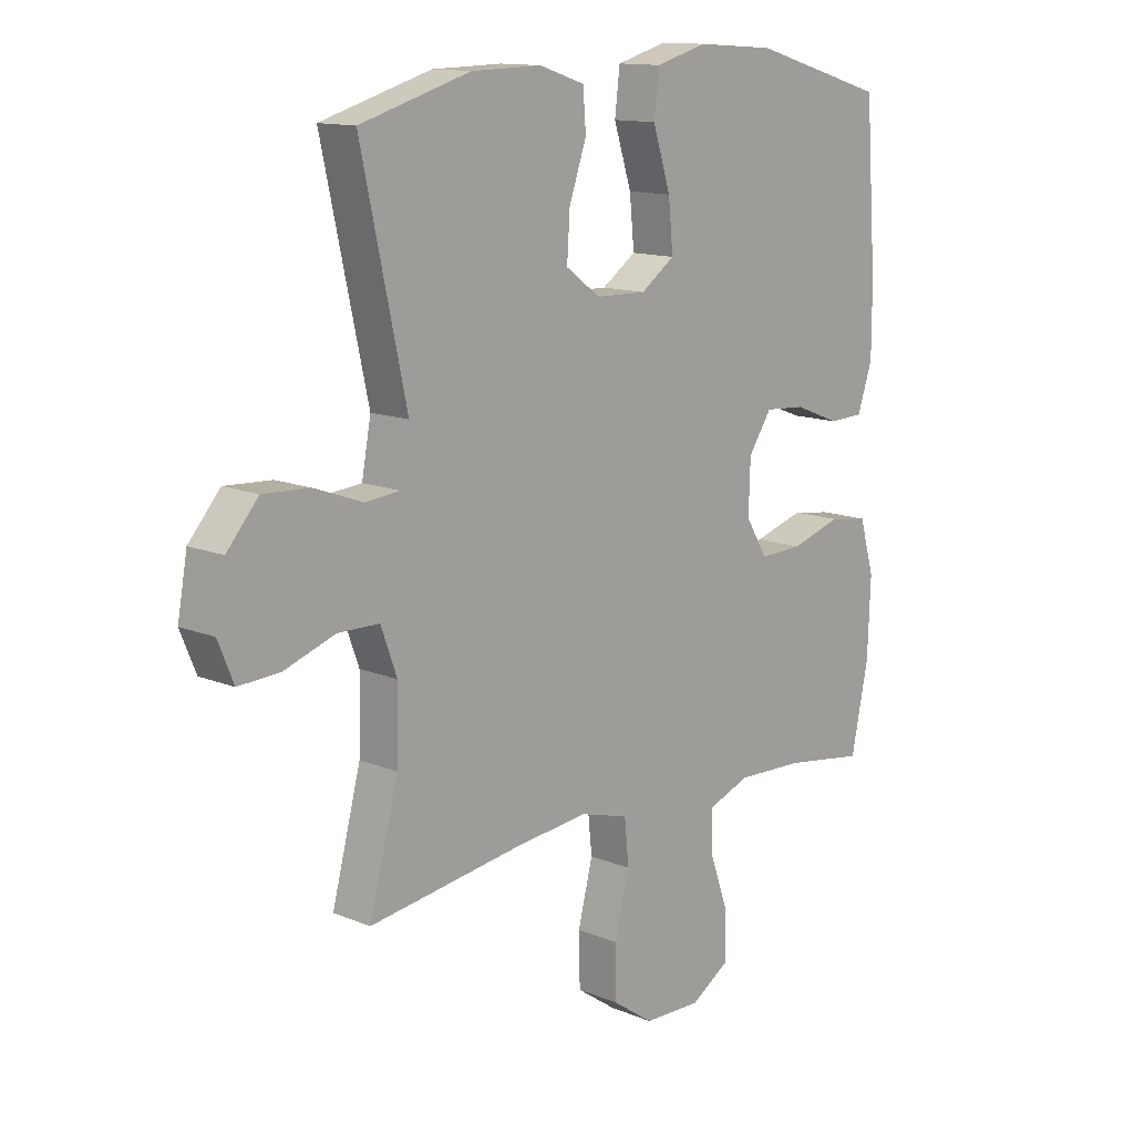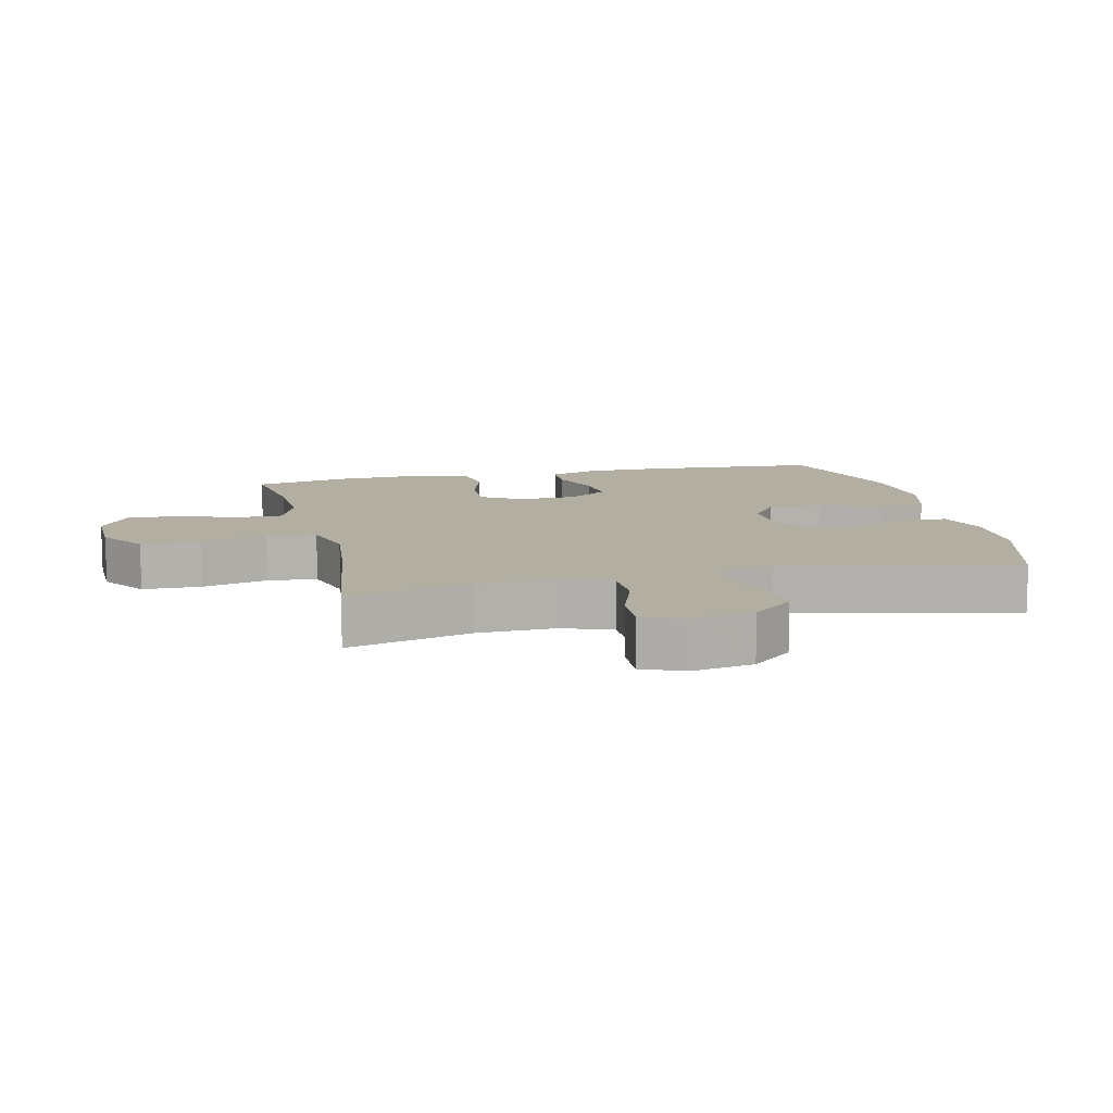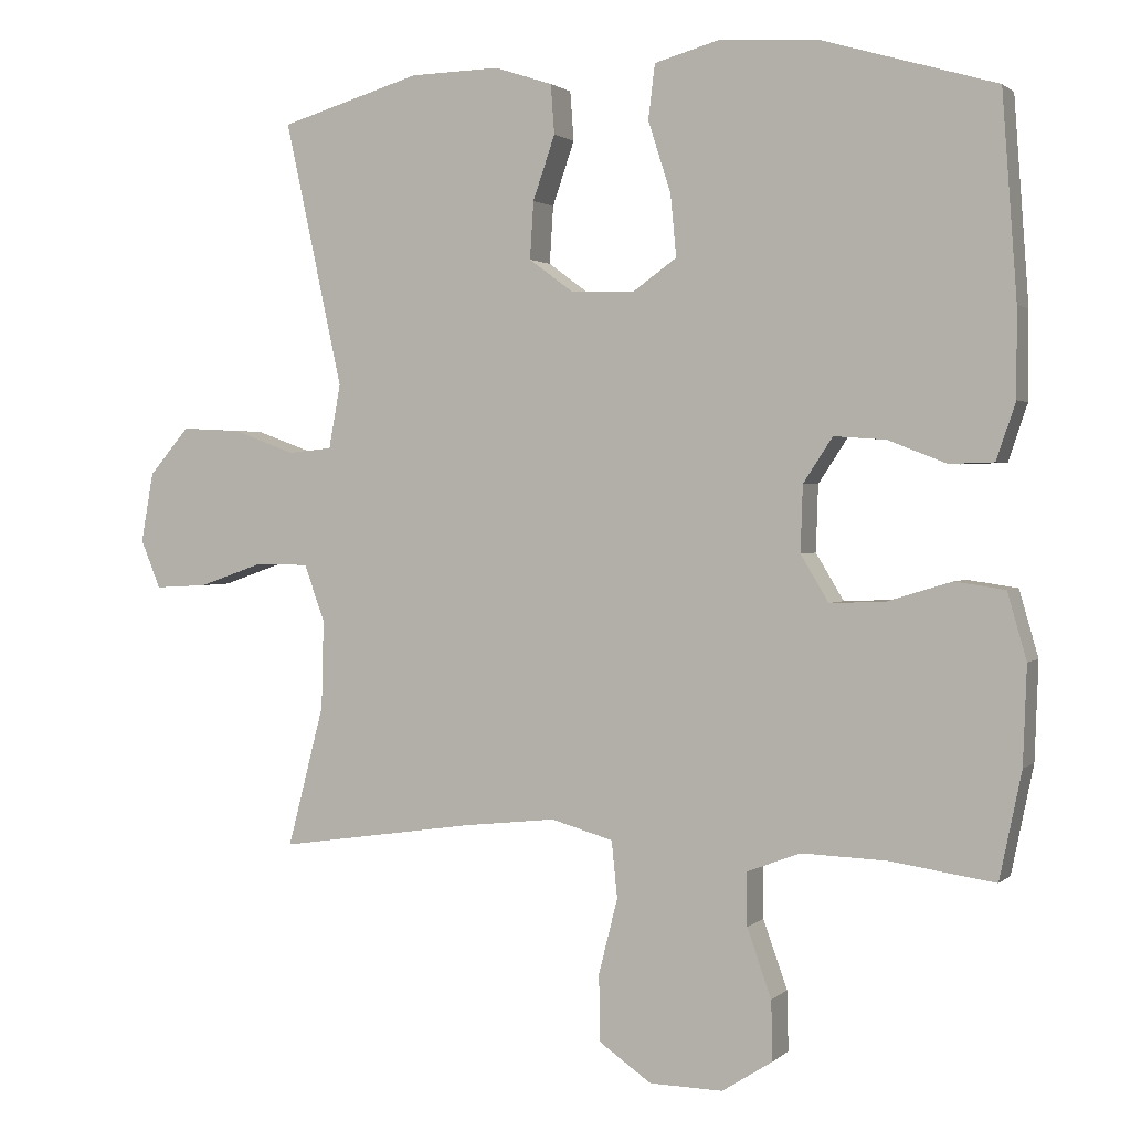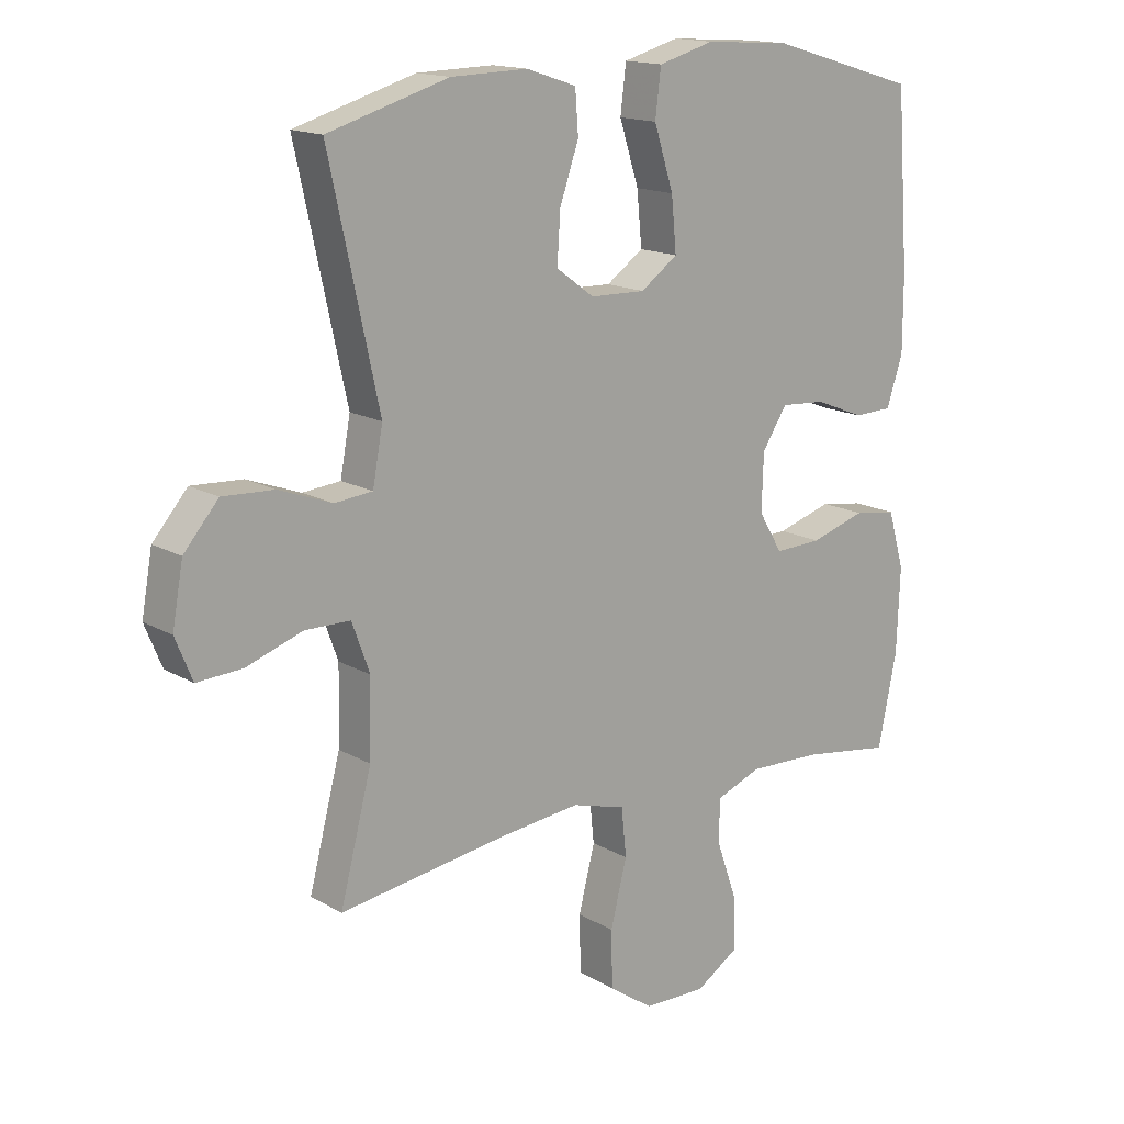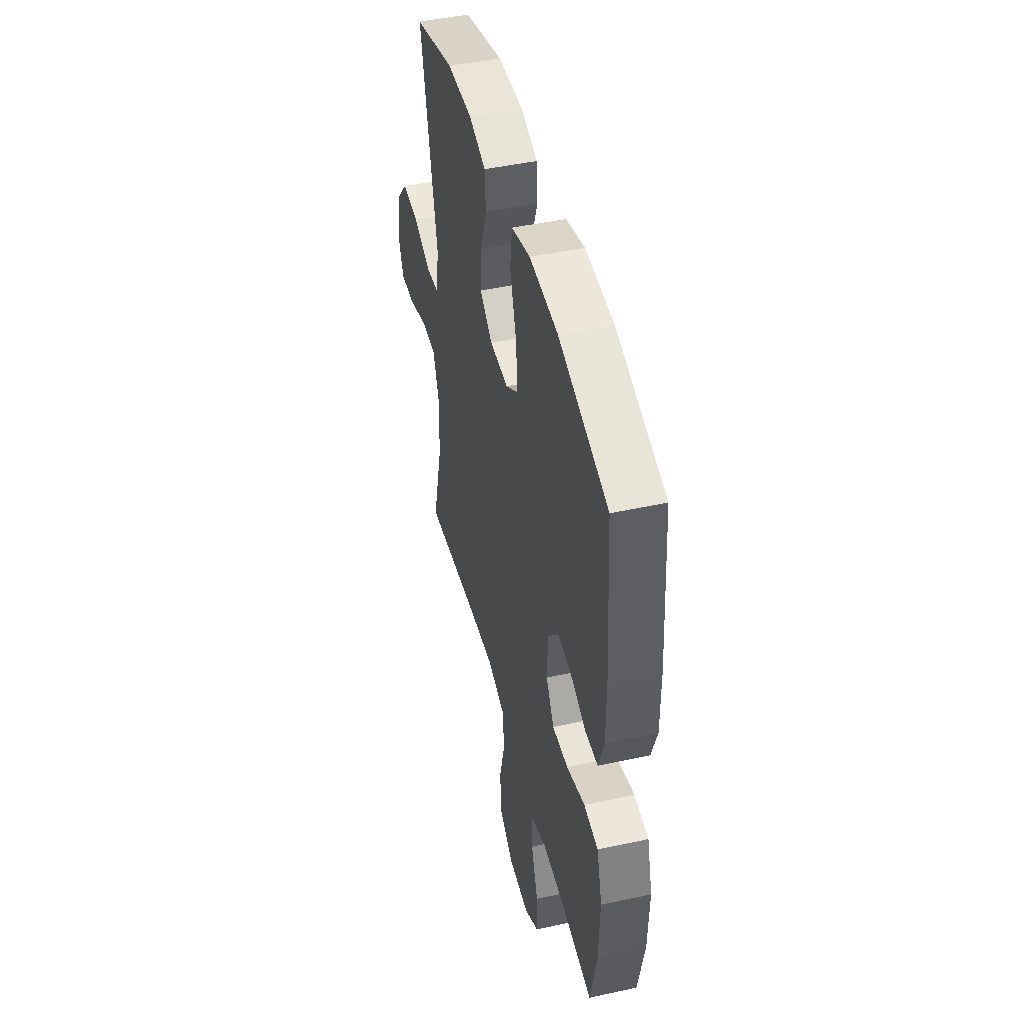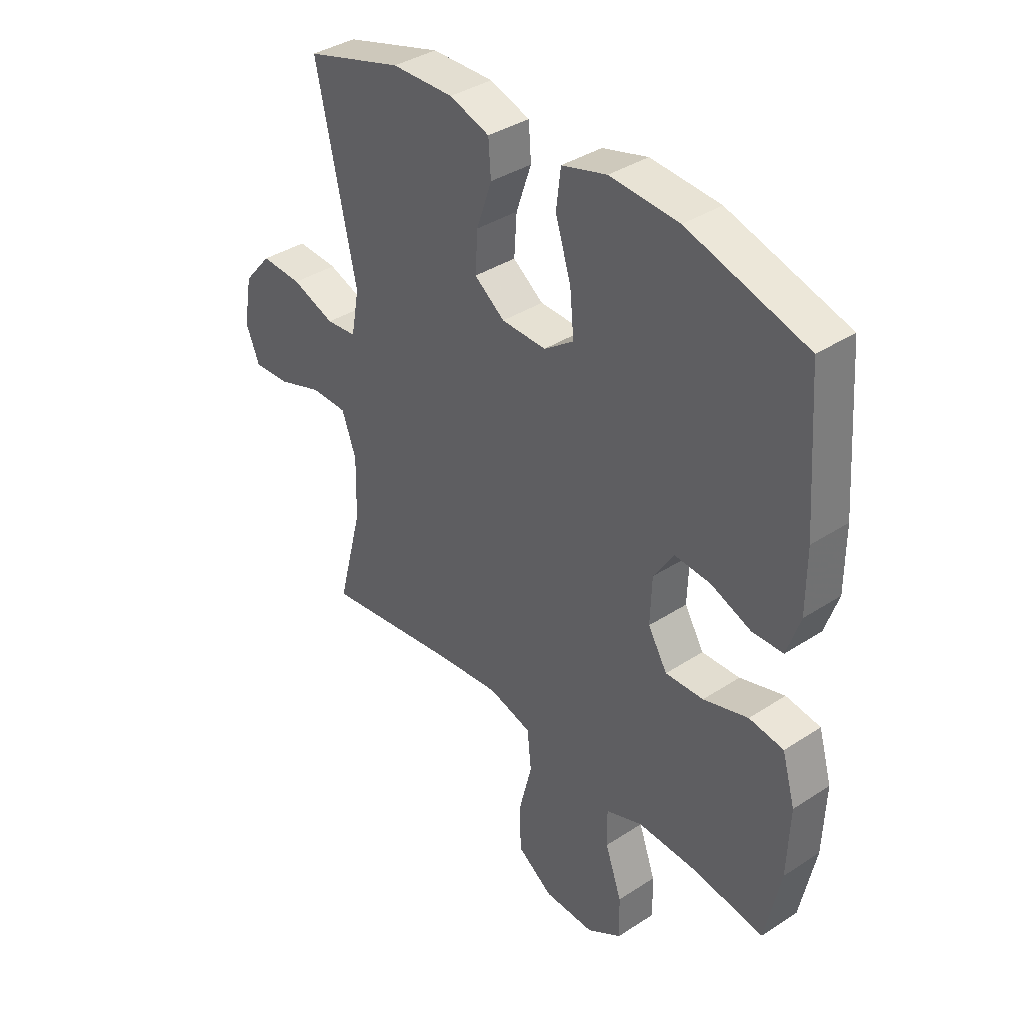
<metadata>
{"format":"obj","ext":"obj","renderer":"f3d","projection":"perspective","resolution":1024,"background":"white","views":[{"elev":13.1,"azim":-46.8,"up":"+Z"},{"elev":10.8,"azim":-103.2,"up":"+Y"},{"elev":1.6,"azim":21.8,"up":"+Z"},{"elev":15.5,"azim":-39.8,"up":"+Z"},{"elev":45.9,"azim":76.0,"up":"+Z"},{"elev":37.6,"azim":50.2,"up":"+Z"}]}
</metadata>
<code>
v -0.5 0.07 0.5
v -0.308 0.07 0.557
v -0.186 0.07 0.56
v -0.107 0.07 0.534
v -0.102 0.07 0.467
v -0.132 0.07 0.38
v -0.137 0.07 0.302
v -0.077 0.07 0.258
v 0.011 0.07 0.256
v 0.07 0.07 0.298
v 0.062 0.07 0.382
v 0.031 0.07 0.479
v 0.04 0.07 0.553
v 0.129 0.07 0.578
v 0.265 0.07 0.569
v 0.5 0.07 0.5
v 0.52 0.07 0.225
v 0.52 0.07 0.106
v 0.494 0.07 0.029
v 0.433 0.07 0.027
v 0.354 0.07 0.058
v 0.283 0.07 0.063
v 0.243 0.07 0.002
v 0.24 0.07 -0.088
v 0.278 0.07 -0.151
v 0.353 0.07 -0.148
v 0.441 0.07 -0.121
v 0.509 0.07 -0.131
v 0.535 0.07 -0.221
v 0.53 0.07 -0.354
v 0.5 0.07 -0.5
v 0.357 0.07 -0.479
v 0.241 0.07 -0.475
v 0.168 0.07 -0.503
v 0.169 0.07 -0.575
v 0.202 0.07 -0.668
v 0.204 0.07 -0.749
v 0.135 0.07 -0.793
v 0.035 0.07 -0.791
v -0.036 0.07 -0.742
v -0.038 0.07 -0.651
v -0.012 0.07 -0.548
v -0.02 0.07 -0.471
v -0.105 0.07 -0.447
v -0.233 0.07 -0.461
v -0.5 0.07 -0.5
v -0.45 0.07 -0.307
v -0.447 0.07 -0.187
v -0.475 0.07 -0.11
v -0.547 0.07 -0.109
v -0.636 0.07 -0.14
v -0.708 0.07 -0.144
v -0.735 0.07 -0.078
v -0.718 0.07 0.017
v -0.663 0.07 0.081
v -0.582 0.07 0.077
v -0.497 0.07 0.046
v -0.437 0.07 0.052
v -0.421 0.07 0.139
v -0.5 0 0.5
v -0.308 0 0.557
v -0.186 0 0.56
v -0.107 0 0.534
v -0.102 0 0.467
v -0.132 0 0.38
v -0.137 0 0.302
v -0.077 0 0.258
v 0.011 0 0.256
v 0.07 0 0.298
v 0.062 0 0.382
v 0.031 0 0.479
v 0.04 0 0.553
v 0.129 0 0.578
v 0.265 0 0.569
v 0.5 0 0.5
v 0.52 0 0.225
v 0.52 0 0.106
v 0.494 0 0.029
v 0.433 0 0.027
v 0.354 0 0.058
v 0.283 0 0.063
v 0.243 0 0.002
v 0.24 0 -0.088
v 0.278 0 -0.151
v 0.353 0 -0.148
v 0.441 0 -0.121
v 0.509 0 -0.131
v 0.535 0 -0.221
v 0.53 0 -0.354
v 0.5 0 -0.5
v 0.357 0 -0.479
v 0.241 0 -0.475
v 0.168 0 -0.503
v 0.169 0 -0.575
v 0.202 0 -0.668
v 0.204 0 -0.749
v 0.135 0 -0.793
v 0.035 0 -0.791
v -0.036 0 -0.742
v -0.038 0 -0.651
v -0.012 0 -0.548
v -0.02 0 -0.471
v -0.105 0 -0.447
v -0.233 0 -0.461
v -0.5 0 -0.5
v -0.45 0 -0.307
v -0.447 0 -0.187
v -0.475 0 -0.11
v -0.547 0 -0.109
v -0.636 0 -0.14
v -0.708 0 -0.144
v -0.735 0 -0.078
v -0.718 0 0.017
v -0.663 0 0.081
v -0.582 0 0.077
v -0.497 0 0.046
v -0.437 0 0.052
v -0.421 0 0.139
f 55 56 57
f 54 55 57
f 53 54 57
f 52 53 57
f 51 52 57
f 50 51 57
f 49 50 57 58
f 48 49 58
f 47 48 58 59
f 45 46 47
f 44 45 47 59
f 40 41 42
f 39 40 42
f 38 39 42
f 37 38 42
f 36 37 42
f 35 36 42
f 34 35 42 43
f 59 1 2
f 44 59 2
f 43 44 2
f 34 43 2
f 33 34 2
f 30 31 32
f 29 30 32
f 28 29 32
f 27 28 32
f 26 27 32
f 19 20 21
f 18 19 21
f 17 18 21
f 16 17 21
f 15 16 21
f 14 15 21
f 13 14 21
f 12 13 21
f 11 12 21
f 10 11 21 22
f 9 10 22 23
f 4 5 6
f 3 4 6
f 2 3 6
f 2 6 7
f 33 2 7
f 25 26 32 33
f 33 7 8
f 25 33 8
f 24 25 8
f 8 9 23 24
f 116 115 114
f 116 114 113
f 116 113 112
f 116 112 111
f 116 111 110
f 116 110 109
f 117 116 109 108
f 117 108 107
f 118 117 107 106
f 106 105 104
f 118 106 104 103
f 101 100 99
f 101 99 98
f 101 98 97
f 101 97 96
f 101 96 95
f 101 95 94
f 102 101 94 93
f 61 60 118
f 61 118 103
f 61 103 102
f 61 102 93
f 61 93 92
f 91 90 89
f 91 89 88
f 91 88 87
f 91 87 86
f 91 86 85
f 80 79 78
f 80 78 77
f 80 77 76
f 80 76 75
f 80 75 74
f 80 74 73
f 80 73 72
f 80 72 71
f 80 71 70
f 81 80 70 69
f 82 81 69 68
f 65 64 63
f 65 63 62
f 65 62 61
f 66 65 61
f 66 61 92
f 92 91 85 84
f 67 66 92
f 67 92 84
f 67 84 83
f 83 82 68 67
f 1 60 61 2
f 2 61 62 3
f 3 62 63 4
f 4 63 64 5
f 5 64 65 6
f 6 65 66 7
f 7 66 67 8
f 8 67 68 9
f 9 68 69 10
f 10 69 70 11
f 11 70 71 12
f 12 71 72 13
f 13 72 73 14
f 14 73 74 15
f 15 74 75 16
f 16 75 76 17
f 17 76 77 18
f 18 77 78 19
f 19 78 79 20
f 20 79 80 21
f 21 80 81 22
f 22 81 82 23
f 23 82 83 24
f 24 83 84 25
f 25 84 85 26
f 26 85 86 27
f 27 86 87 28
f 28 87 88 29
f 29 88 89 30
f 30 89 90 31
f 31 90 91 32
f 32 91 92 33
f 33 92 93 34
f 34 93 94 35
f 35 94 95 36
f 36 95 96 37
f 37 96 97 38
f 38 97 98 39
f 39 98 99 40
f 40 99 100 41
f 41 100 101 42
f 42 101 102 43
f 43 102 103 44
f 44 103 104 45
f 45 104 105 46
f 46 105 106 47
f 47 106 107 48
f 48 107 108 49
f 49 108 109 50
f 50 109 110 51
f 51 110 111 52
f 52 111 112 53
f 53 112 113 54
f 54 113 114 55
f 55 114 115 56
f 56 115 116 57
f 57 116 117 58
f 58 117 118 59
f 59 118 60 1

</code>
